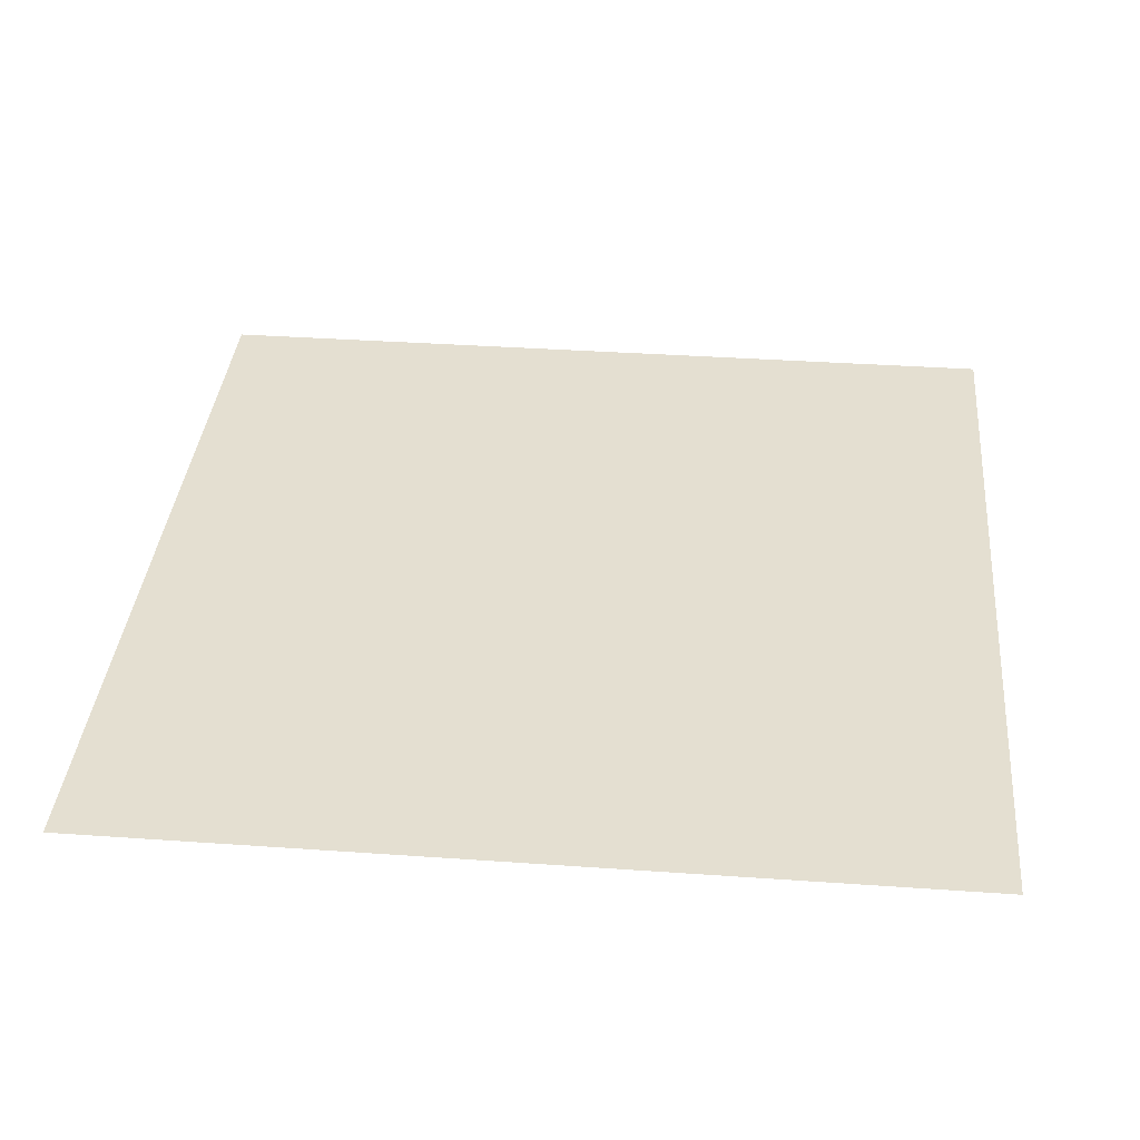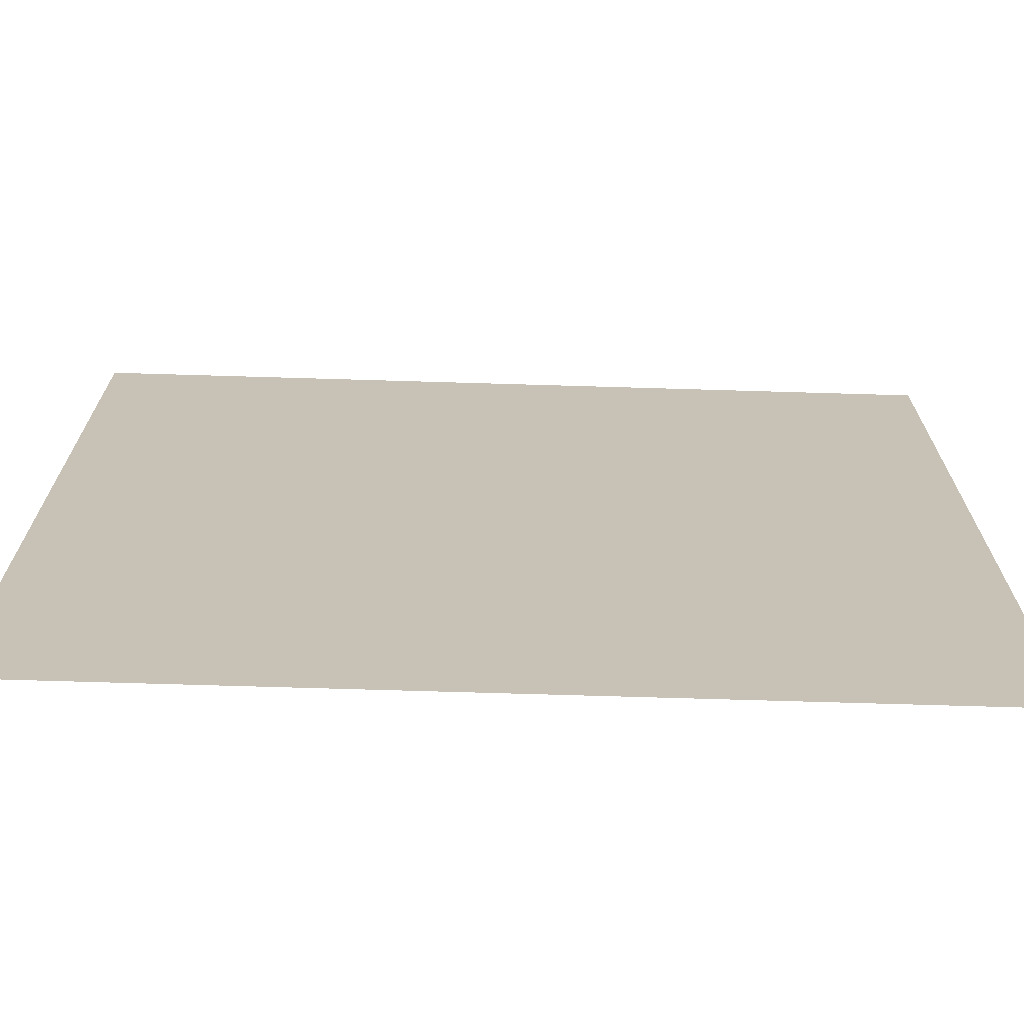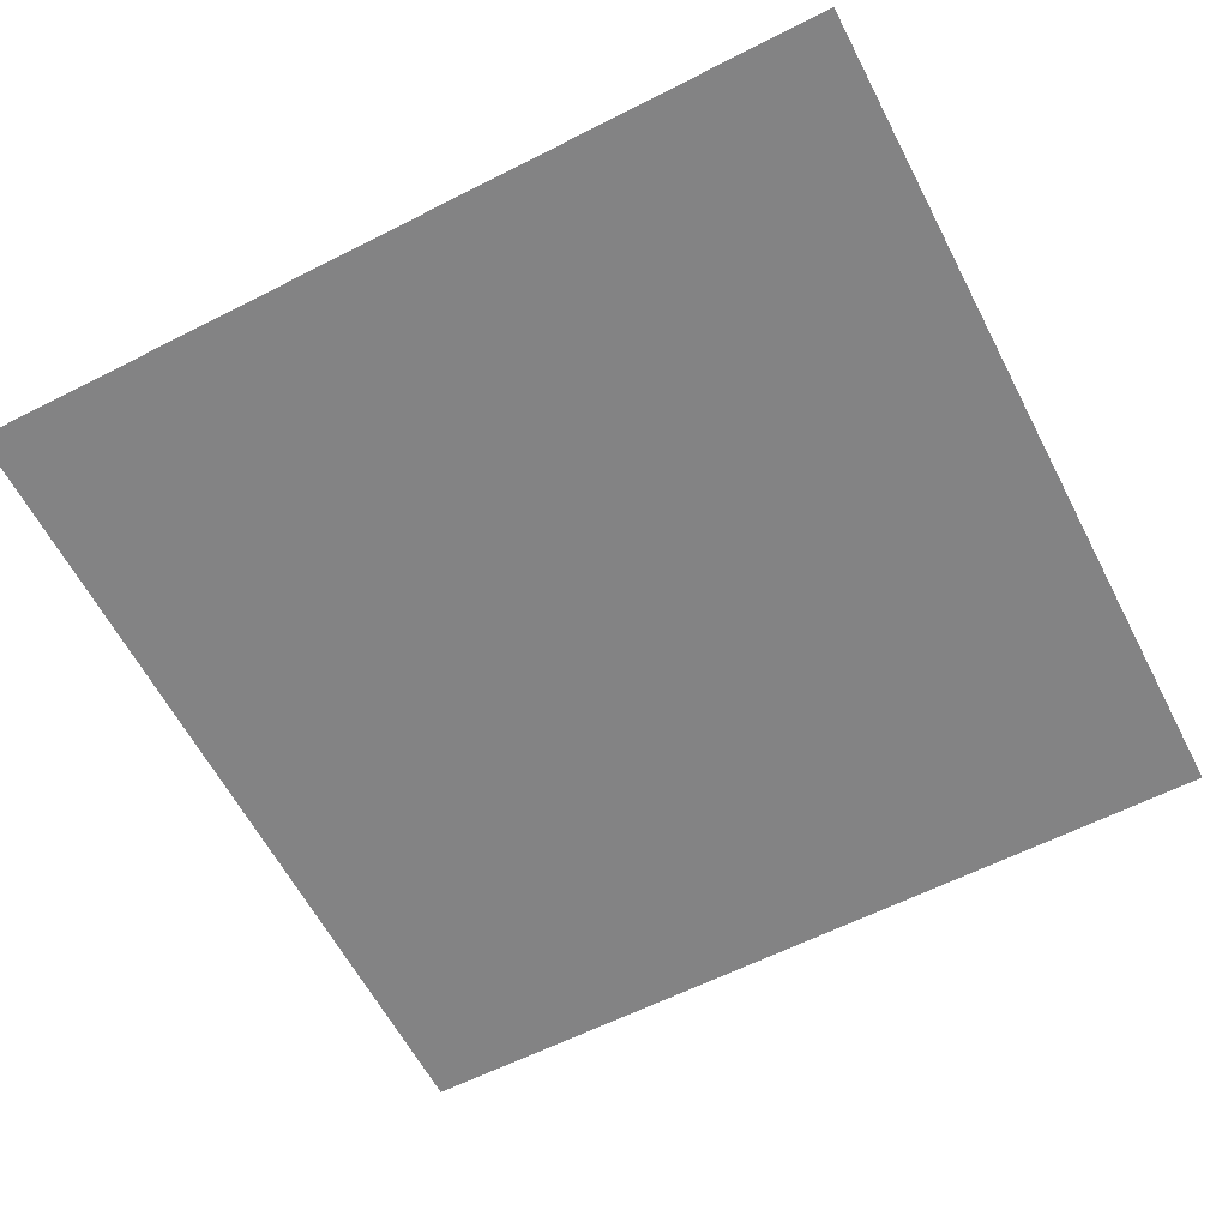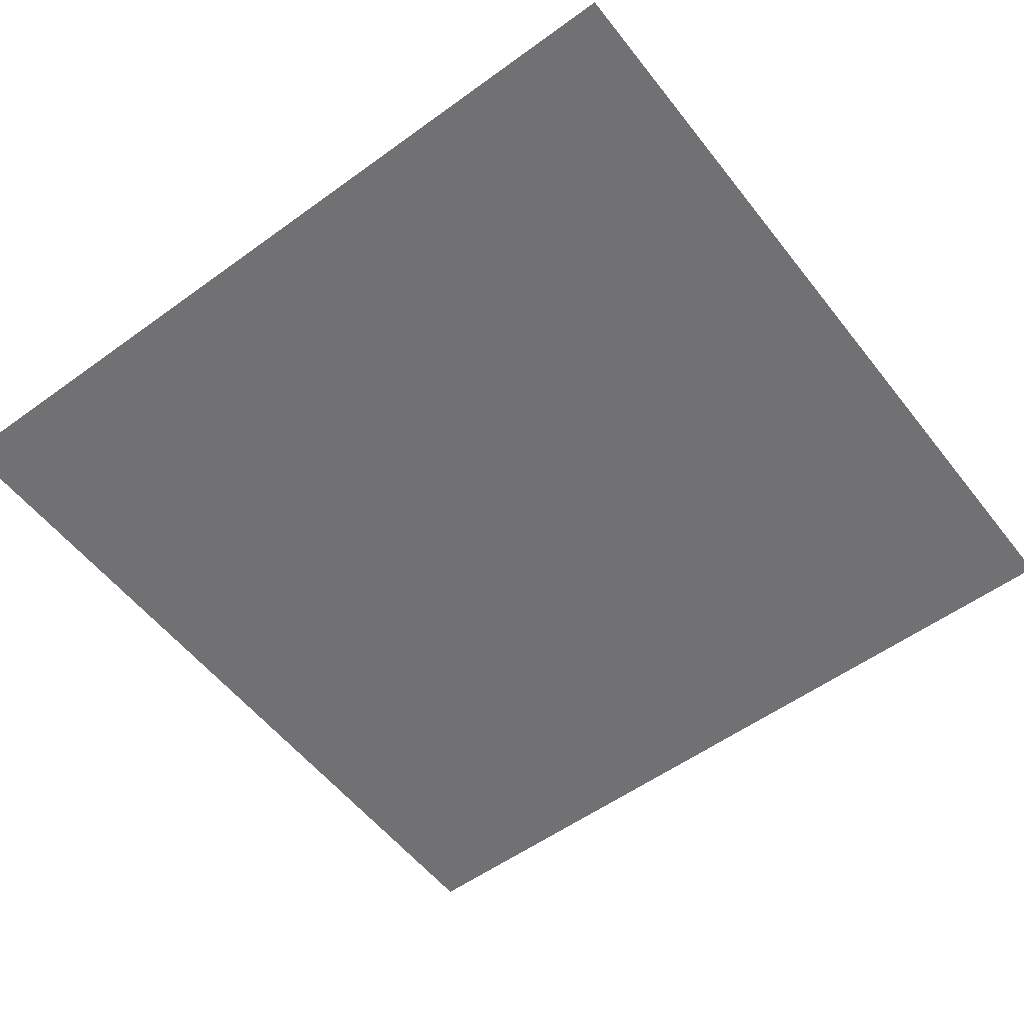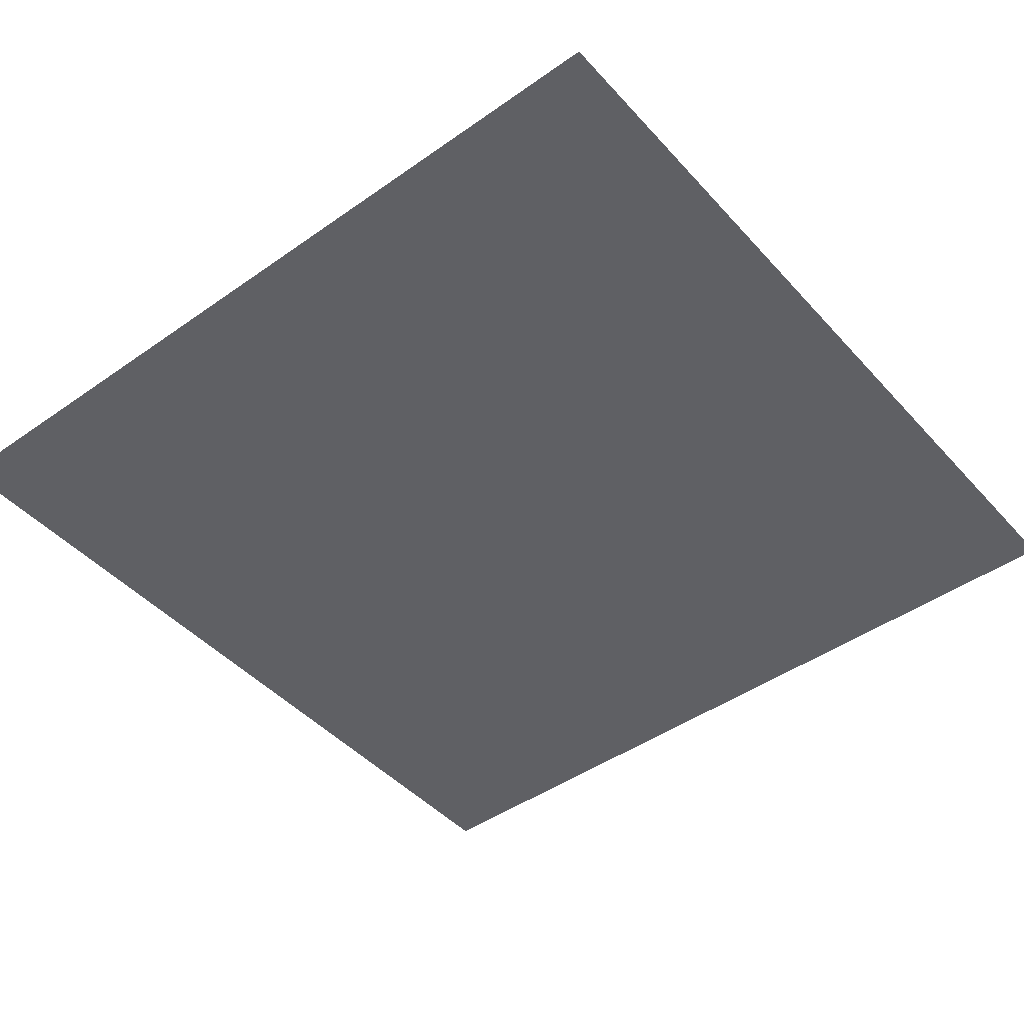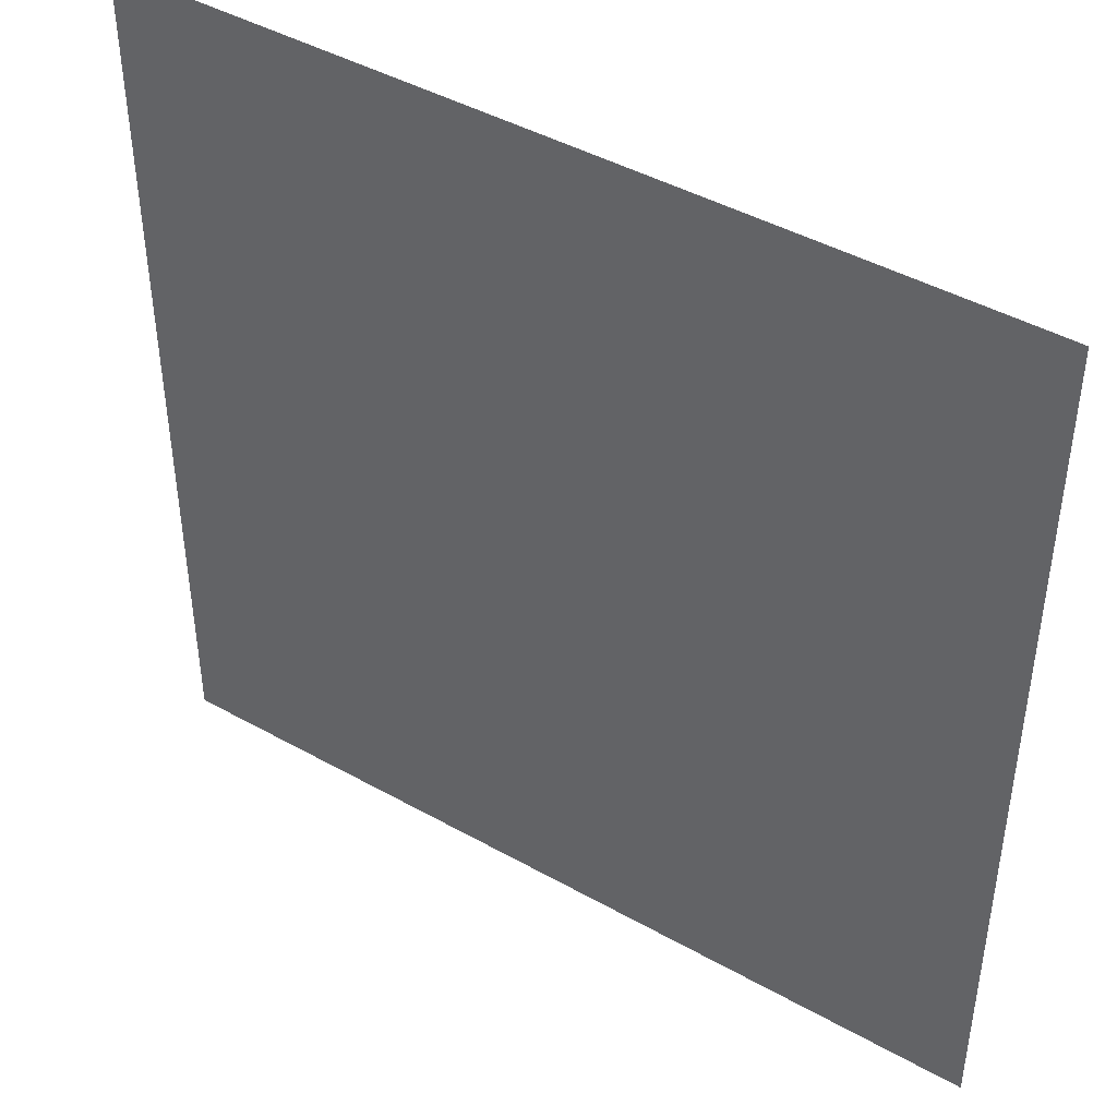
<metadata>
{"format":"obj","ext":"obj","renderer":"f3d","projection":"perspective","resolution":1024,"background":"white","views":[{"elev":36.7,"azim":95.2,"up":"+Y"},{"elev":-71.2,"azim":-1.7,"up":"+Z"},{"elev":-61.2,"azim":-152.6,"up":"+Y"},{"elev":-55.3,"azim":-52.6,"up":"+Y"},{"elev":-45.2,"azim":39.1,"up":"+Y"},{"elev":44.2,"azim":33.3,"up":"+Z"}]}
</metadata>
<code>
v 1 -1.084e-07 5.378e-07
v 3.868e-07 -5.23e-07 1
v 1 -5.23e-07 1
v 7.256e-07 -1.084e-07 1.99e-07
g floor_1x1m_B_1_20247_60
f 1 3 2
f 2 4 1

</code>
